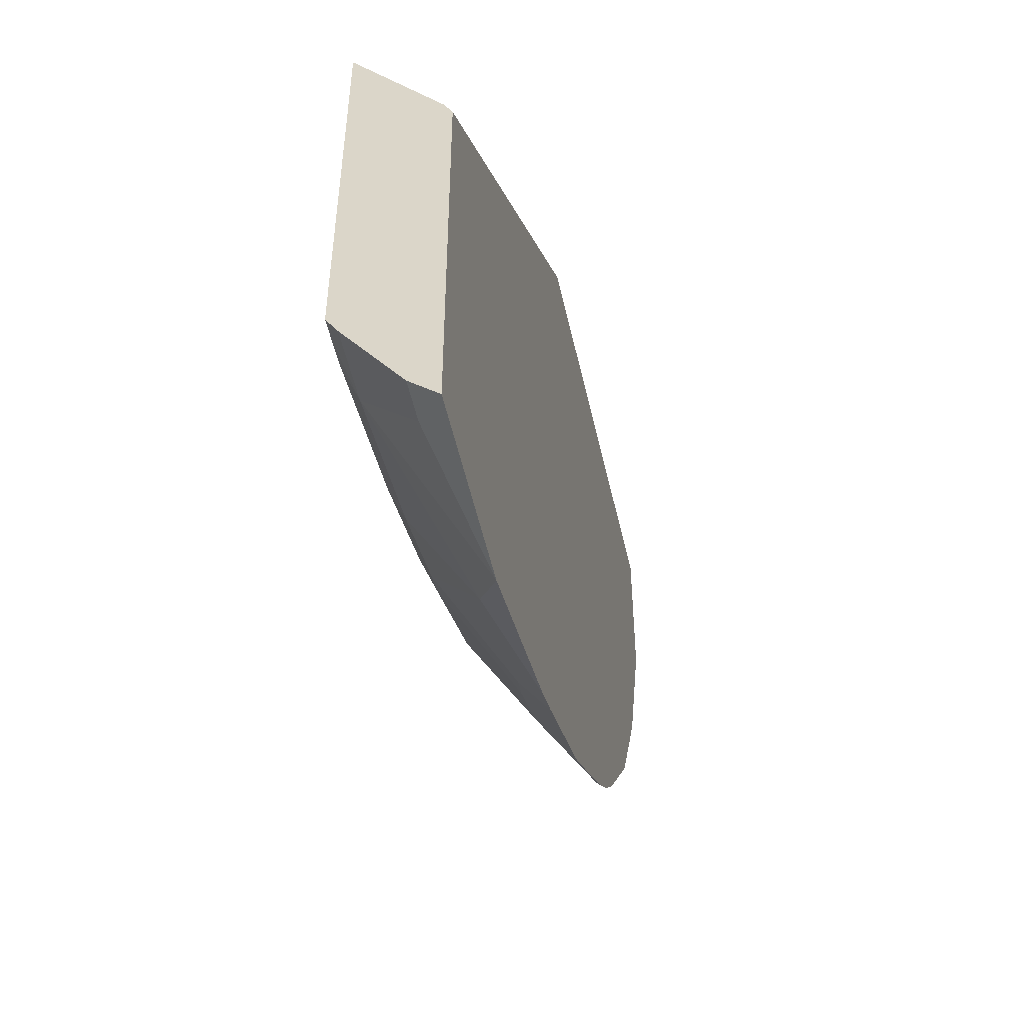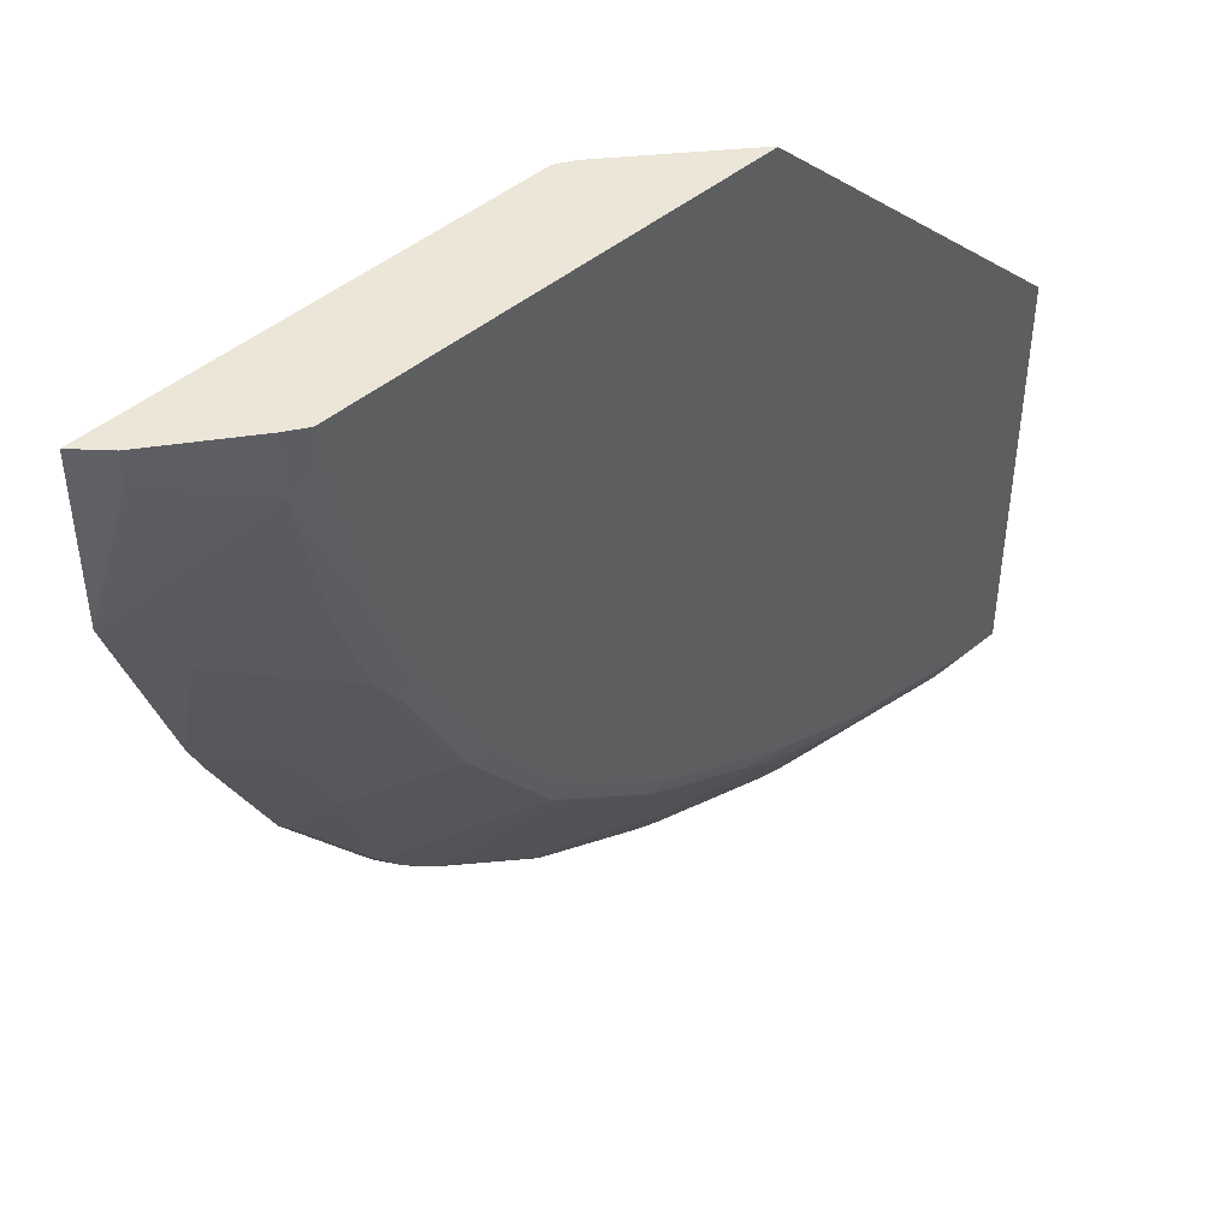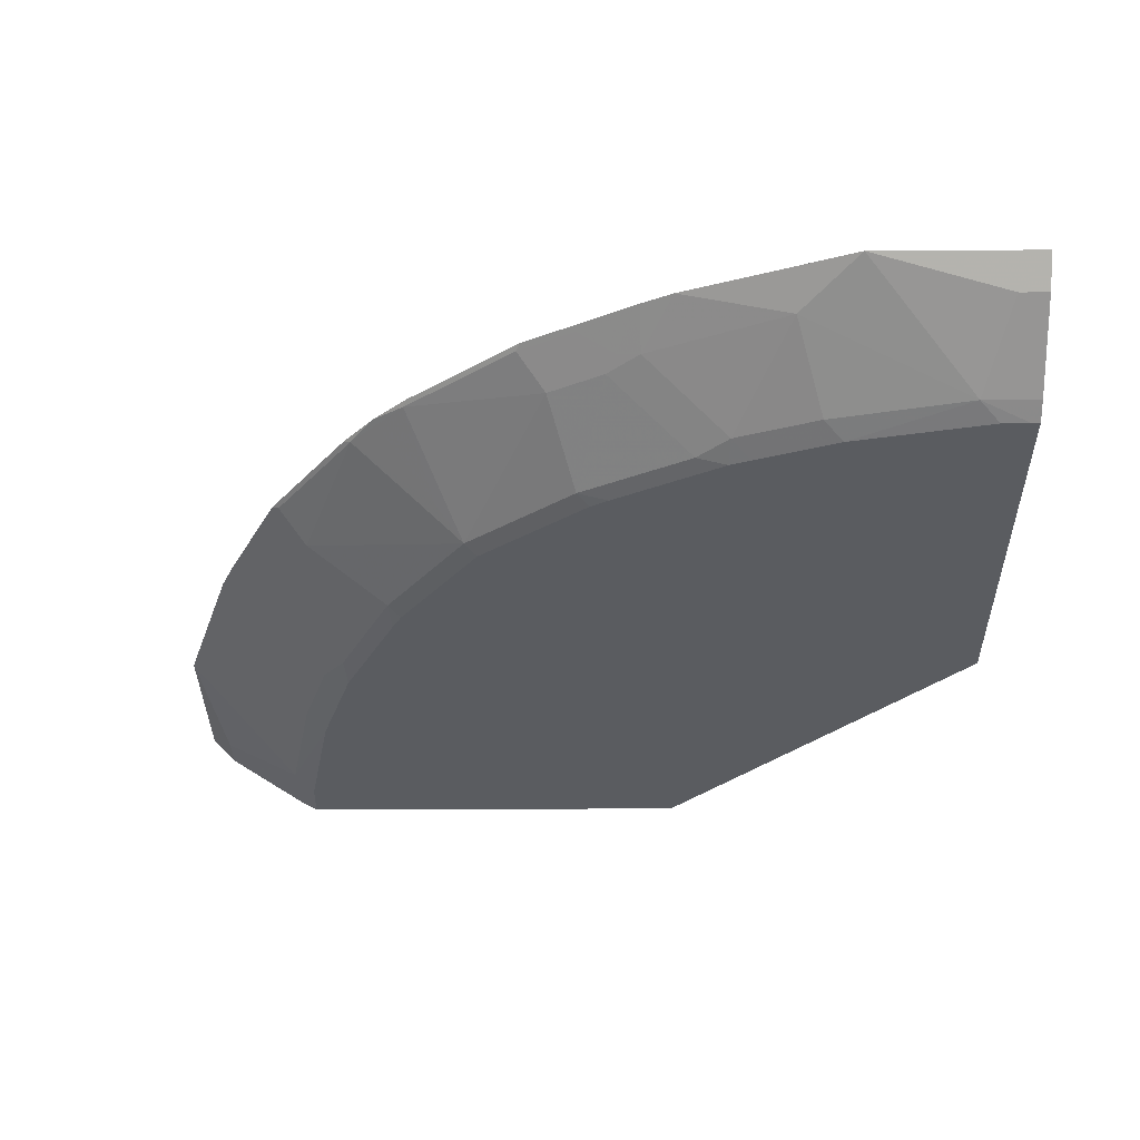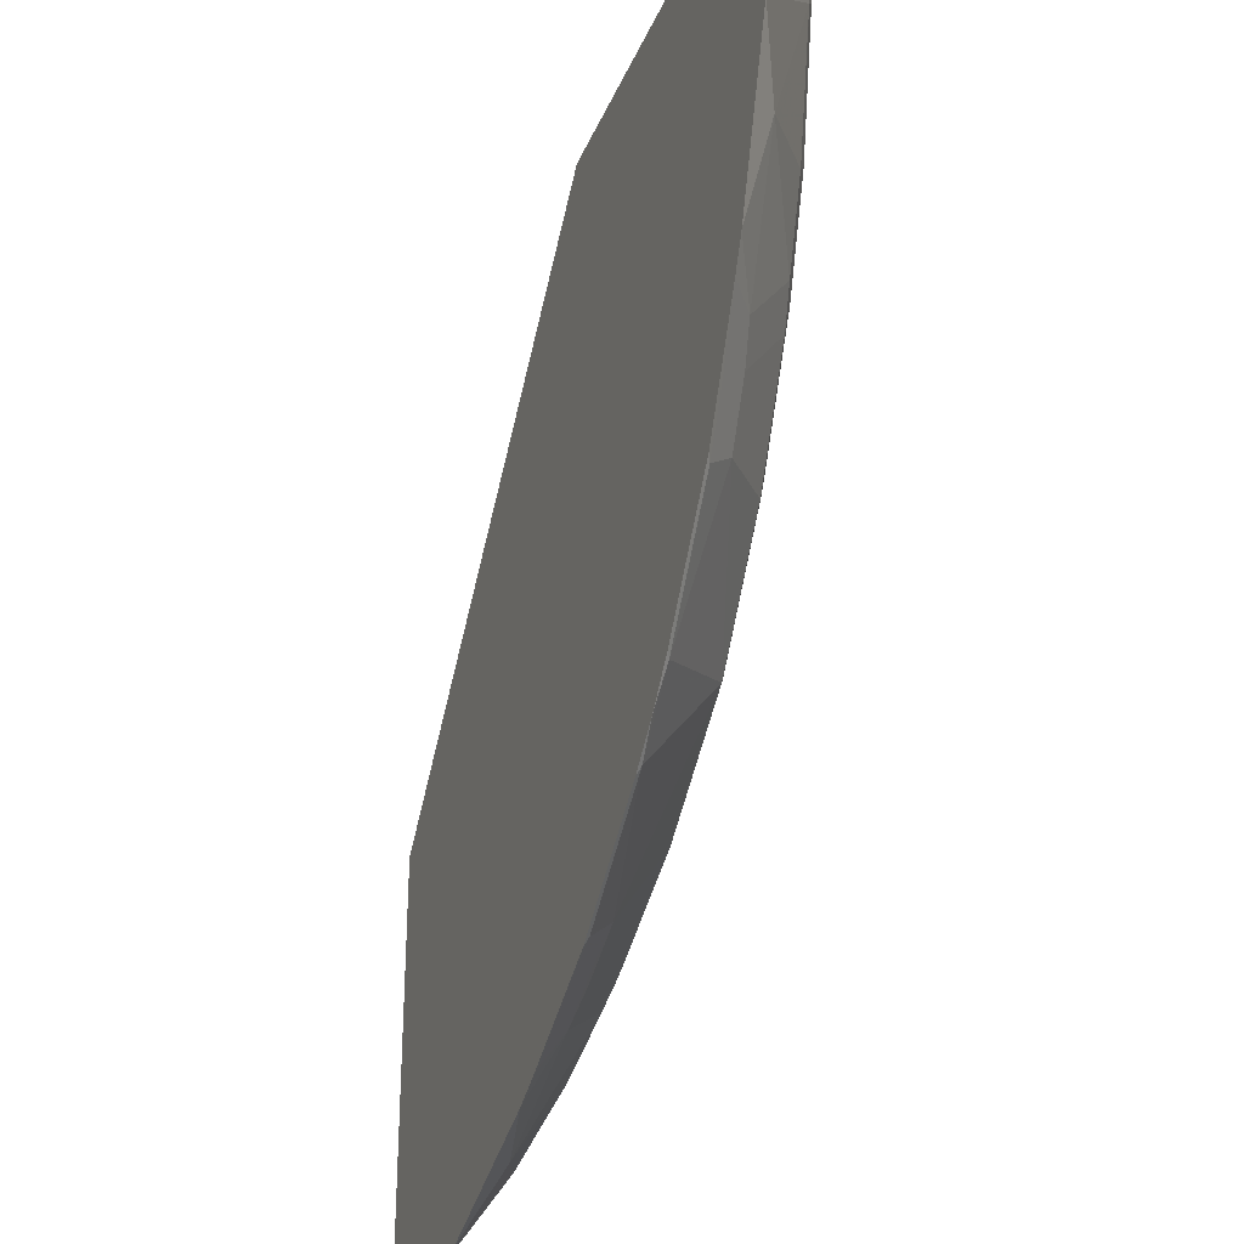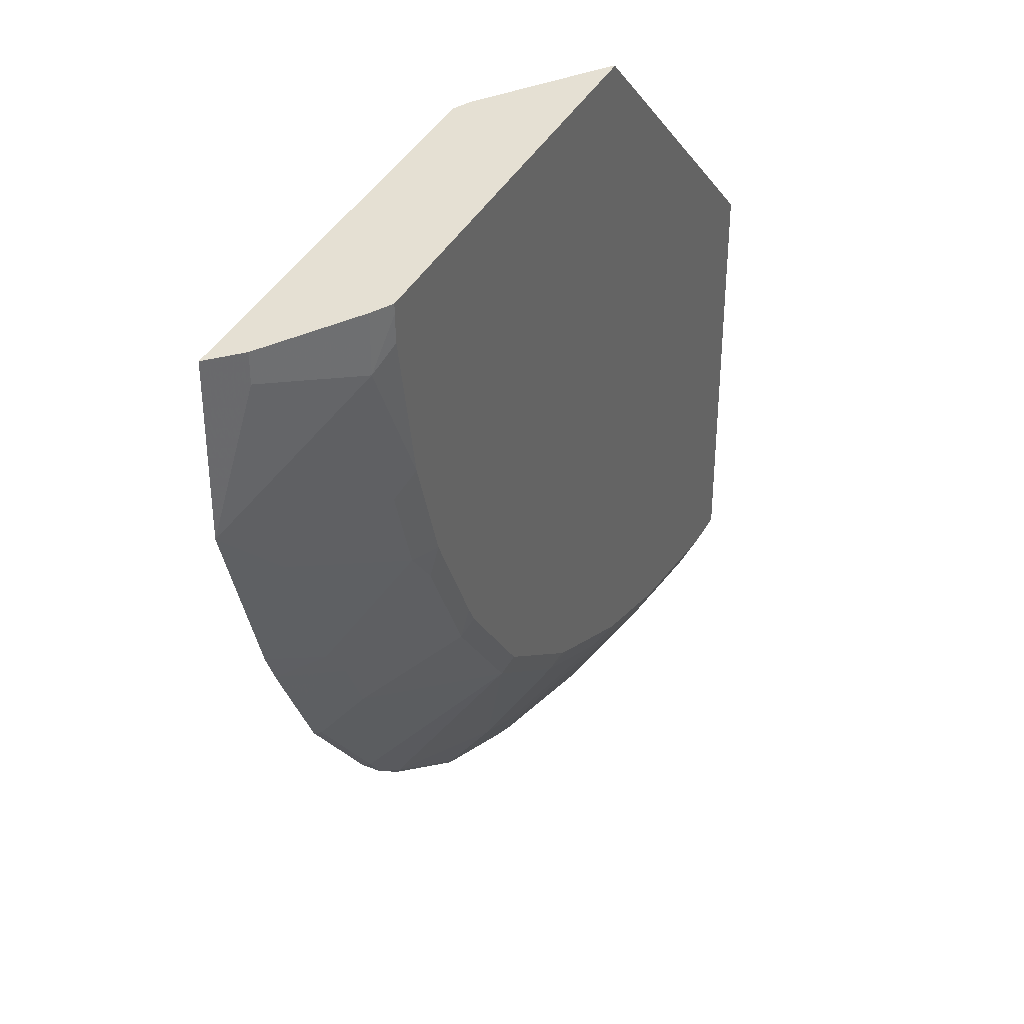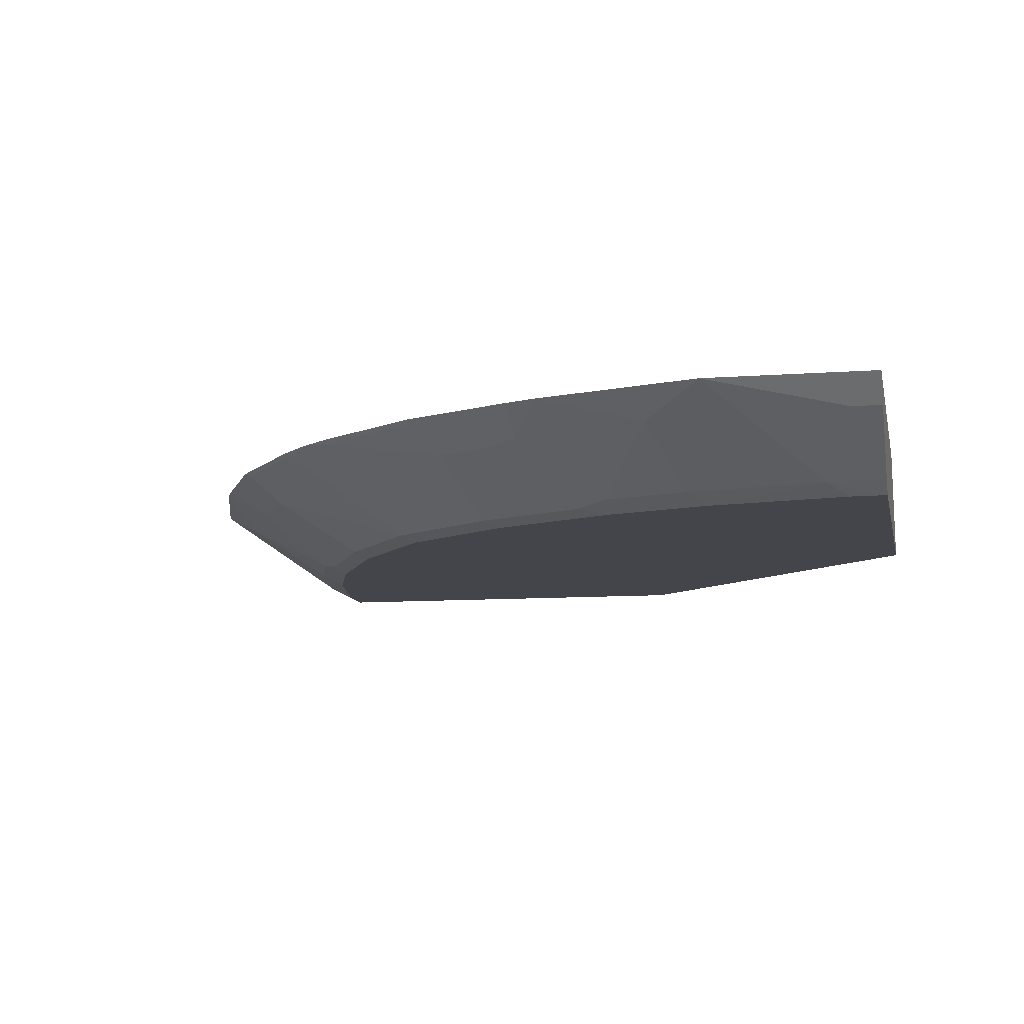
<metadata>
{"format":"obj","ext":"obj","renderer":"f3d","projection":"perspective","resolution":1024,"background":"white","views":[{"elev":-52.6,"azim":102.7,"up":"+Z"},{"elev":46.5,"azim":-43.3,"up":"+Z"},{"elev":-33.9,"azim":-89.5,"up":"+Y"},{"elev":-30.3,"azim":-109.6,"up":"+Z"},{"elev":38.0,"azim":-64.7,"up":"+Z"},{"elev":-9.3,"azim":-78.5,"up":"+Y"}]}
</metadata>
<code>
v -0.1032 0.6861 -0.5152
v 3.032e-05 0.6861 -0.5152
v -0.02201 0.6702 -0.4999
v -0.0385 0.6372 -0.4504
v -0.1373 0.6702 -0.4834
v -0.2021 0.6861 -0.4822
v 3.032e-05 0.6861 -0.2679
v 3.032e-05 0.6702 -0.4999
v 3.032e-05 0.6372 -0.4504
v -0.01046 0.6306 -0.4389
v -0.0264 0.6306 -0.4383
v -0.1094 0.6306 -0.4224
v -0.1209 0.6372 -0.4339
v -0.1703 0.6372 -0.4175
v -0.2197 0.6702 -0.4504
v -0.2203 0.6861 -0.474
v 3.032e-05 0.6839 -0.2636
v -0.268 0.6861 -0.004836
v 3.032e-05 0.6306 -0.4389
v -0.111 0.6306 -0.4219
v -0.1711 0.6306 -0.4018
v -0.1895 0.6345 -0.4037
v -0.2225 0.6839 -0.4697
v -0.239 0.6674 -0.4367
v -0.2527 0.6702 -0.4339
v -0.2333 0.6861 -0.4675
v 3.032e-05 0.6812 -0.2582
v -0.2671 0.6857 -0.004836
v -0.5152 0.6861 -0.004836
v 3.032e-05 0.6306 -0.1917
v -0.2041 0.6306 -0.3853
v -0.2225 0.6345 -0.3872
v -0.2533 0.6861 -0.4575
v -0.2719 0.6674 -0.4202
v -0.2884 0.6839 -0.4367
v 3.032e-05 0.6317 -0.1923
v -0.2582 0.6812 -0.004836
v -0.5152 0.6861 -0.1032
v -0.4998 0.6702 -0.004836
v -0.1918 0.6306 -0.004836
v -0.1921 0.6313 -0.004836
v -0.237 0.6306 -0.3689
v -0.2554 0.6345 -0.3707
v -0.2862 0.6861 -0.441
v -0.3213 0.6345 -0.3213
v -0.3543 0.6839 -0.3872
v -0.1923 0.6317 -0.004836
v -0.4998 0.6702 -0.02202
v -0.4987 0.6861 -0.1527
v -0.4834 0.6702 -0.1374
v -0.4504 0.6372 -0.03846
v -0.4504 0.6372 -0.004836
v -0.4389 0.6306 -0.004836
v -0.2478 0.6306 -0.3631
v -0.3521 0.6861 -0.3915
v -0.3136 0.6306 -0.3137
v -0.3708 0.6345 -0.2555
v -0.4202 0.6674 -0.2719
v -0.3872 0.6839 -0.3543
v -0.3378 0.6509 -0.3378
v -0.3708 0.6839 -0.3707
v -0.3729 0.6861 -0.3729
v -0.4822 0.6861 -0.2021
v -0.4504 0.6702 -0.2197
v -0.4175 0.6372 -0.1703
v -0.4339 0.6372 -0.1209
v -0.4224 0.6306 -0.1093
v -0.4383 0.6306 -0.02637
v -0.4389 0.6306 -0.01048
v -0.3631 0.6306 -0.2478
v -0.3688 0.6306 -0.2371
v -0.4018 0.6306 -0.1711
v -0.4037 0.6345 -0.1895
v -0.4367 0.6674 -0.239
v -0.4367 0.6839 -0.2884
v -0.3916 0.6861 -0.3521
v -0.474 0.6861 -0.2203
v -0.4477 0.6729 -0.2335
v -0.4059 0.6306 -0.1588
v -0.4532 0.6839 -0.2555
v -0.441 0.6861 -0.2862
v -0.4575 0.6861 -0.2533
f 35 55 44
f 36 37 47
f 36 47 41
f 38 49 50
f 38 50 51
f 38 51 48
f 39 48 51
f 43 56 45
f 42 54 43
f 43 54 56
f 45 56 57
f 45 57 58
f 45 58 59
f 45 59 60
f 45 60 46
f 39 51 52
f 35 46 55
f 29 38 48
f 34 45 46
f 22 32 24
f 46 60 61
f 23 25 33
f 23 33 26
f 24 34 25
f 24 32 43
f 24 43 34
f 25 34 35
f 25 35 33
f 27 28 37
f 27 37 36
f 29 48 39
f 30 36 41
f 30 41 40
f 31 43 32
f 33 35 44
f 34 43 45
f 34 46 35
f 46 61 62
f 58 75 59
f 49 63 50
f 63 77 64
f 64 77 78
f 64 78 74
f 64 74 65
f 65 74 73
f 65 73 72
f 65 72 79
f 59 75 76
f 65 79 67
f 74 78 80
f 75 80 82
f 75 82 81
f 75 81 76
f 77 82 80
f 77 80 78
f 21 32 22
f 65 67 66
f 59 61 60
f 59 62 61
f 59 76 62
f 50 63 64
f 50 64 65
f 50 65 66
f 50 66 51
f 51 66 67
f 51 67 68
f 51 68 69
f 51 69 53
f 51 53 52
f 56 70 57
f 57 70 71
f 57 71 72
f 57 72 73
f 57 73 74
f 57 74 58
f 58 74 80
f 58 80 75
f 46 62 55
f 21 31 32
f 31 42 43
f 18 47 37
f 1 7 2
f 2 7 17
f 2 17 27
f 2 27 36
f 2 36 30
f 2 30 19
f 2 19 9
f 1 18 7
f 2 9 8
f 3 9 4
f 4 9 19
f 4 19 10
f 4 10 11
f 4 11 12
f 4 12 13
f 4 13 5
f 3 8 9
f 1 29 18
f 1 38 29
f 1 49 38
f 18 37 28
f 1 2 8
f 1 8 3
f 1 3 4
f 1 4 5
f 1 5 6
f 1 6 16
f 1 16 26
f 1 26 33
f 1 33 44
f 1 44 55
f 1 55 62
f 1 62 76
f 1 81 82
f 1 82 77
f 1 77 63
f 1 63 49
f 5 14 15
f 5 15 6
f 1 76 81
f 6 15 16
f 14 21 22
f 14 22 24
f 14 24 15
f 14 20 21
f 15 23 16
f 15 24 25
f 15 25 23
f 13 20 14
f 16 23 26
f 17 28 27
f 18 29 39
f 18 39 52
f 18 52 53
f 18 53 40
f 18 40 41
f 5 13 14
f 17 18 28
f 12 20 13
f 18 41 47
f 10 20 12
f 7 18 17
f 10 12 11
f 10 19 30
f 10 30 40
f 10 40 53
f 10 69 68
f 10 68 67
f 10 67 79
f 10 79 72
f 10 53 69
f 10 71 70
f 10 70 56
f 10 56 54
f 10 21 20
f 10 54 42
f 10 42 31
f 10 72 71
f 10 31 21

</code>
